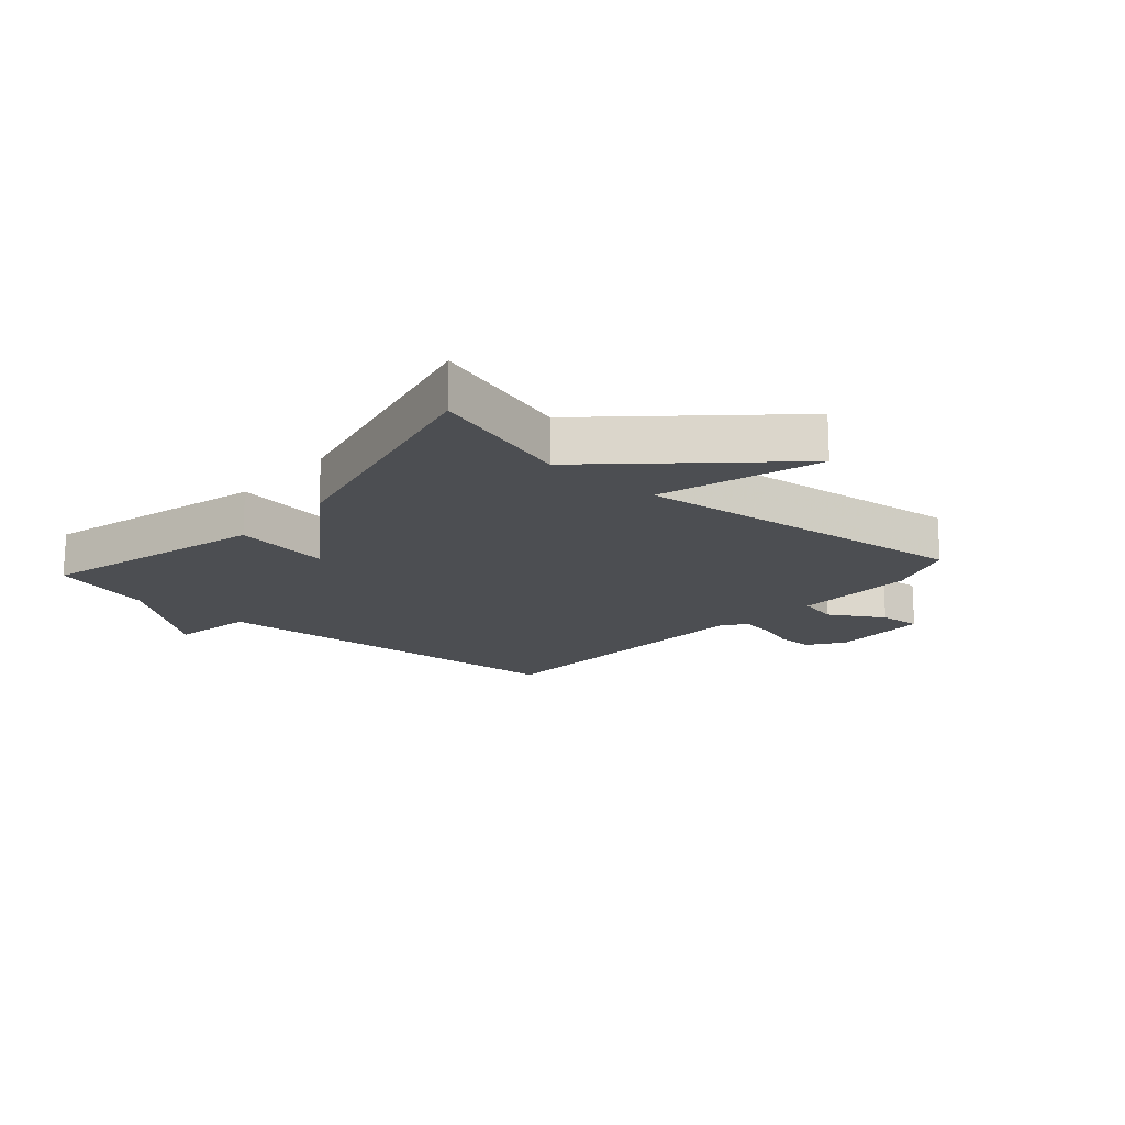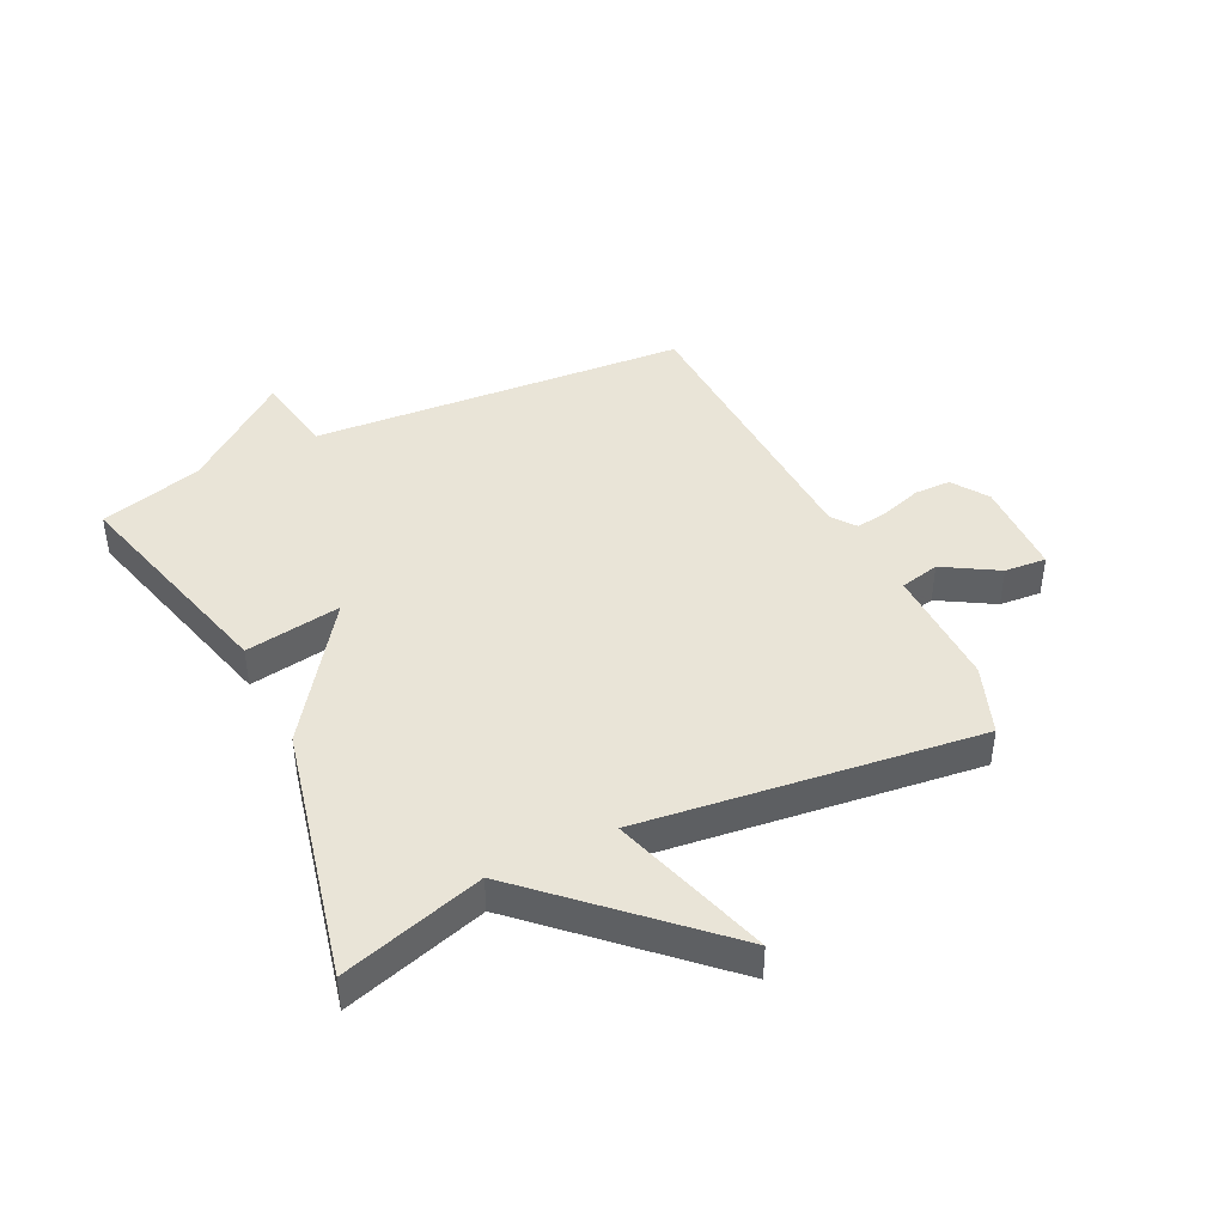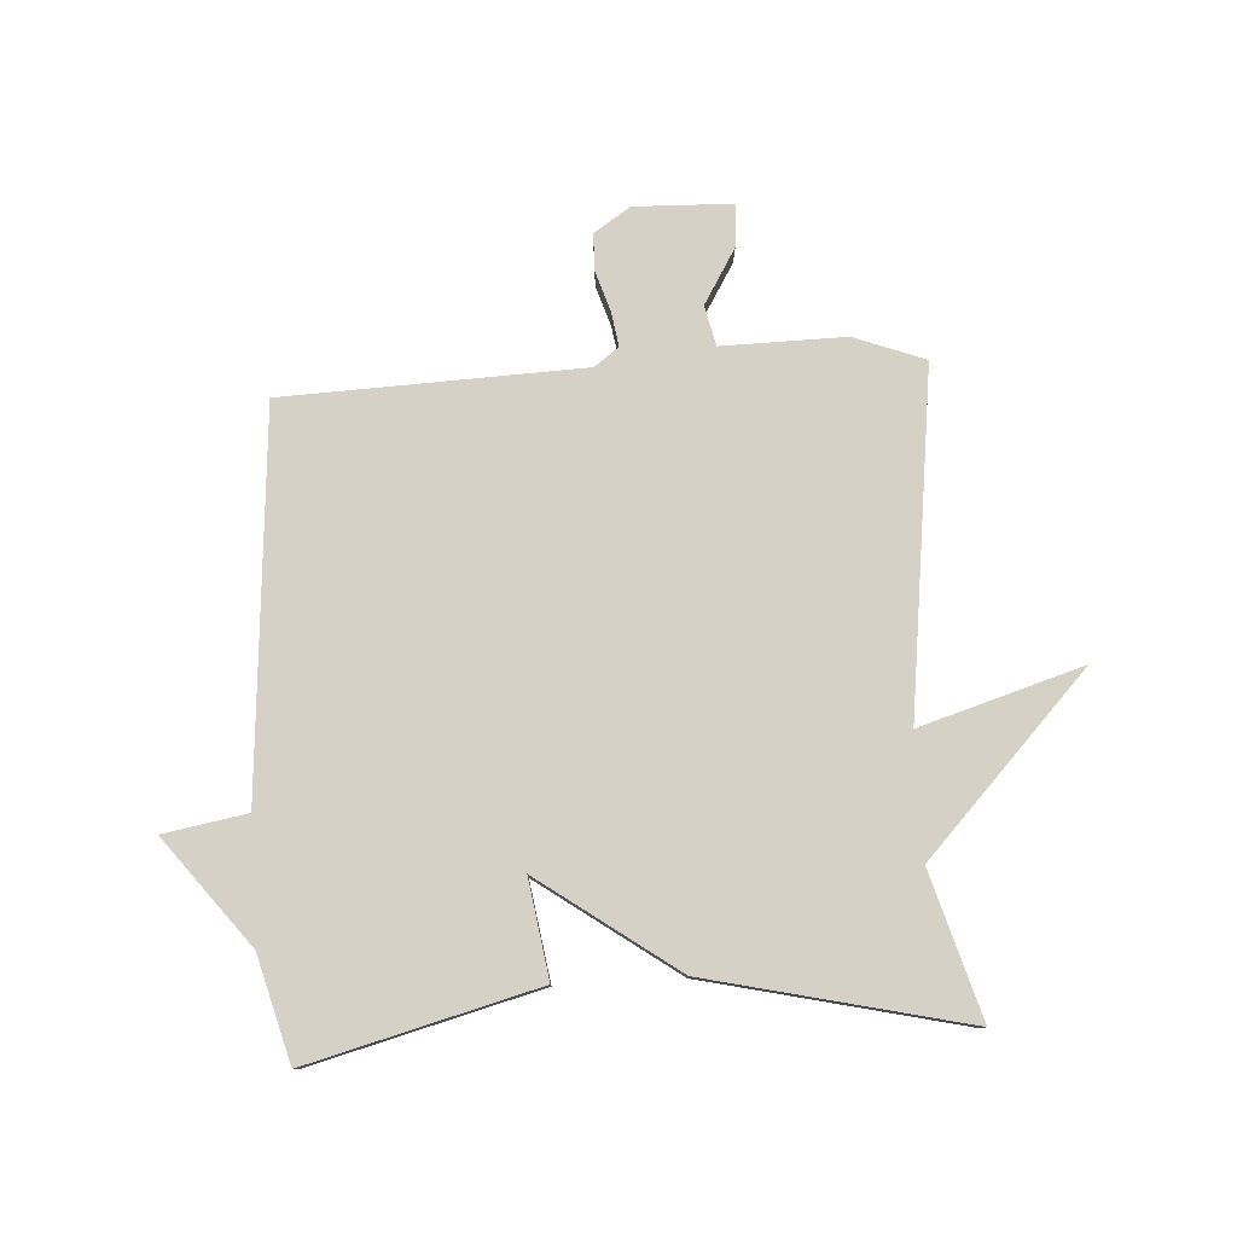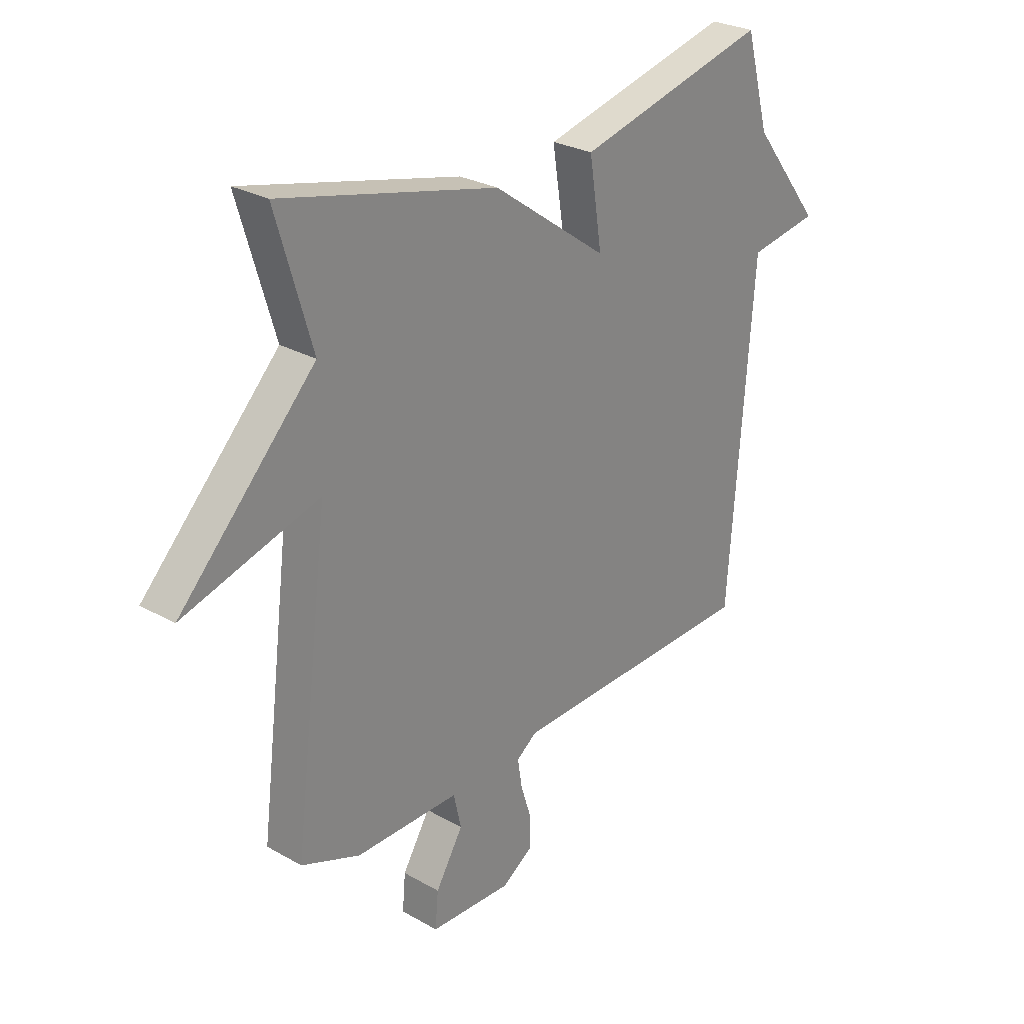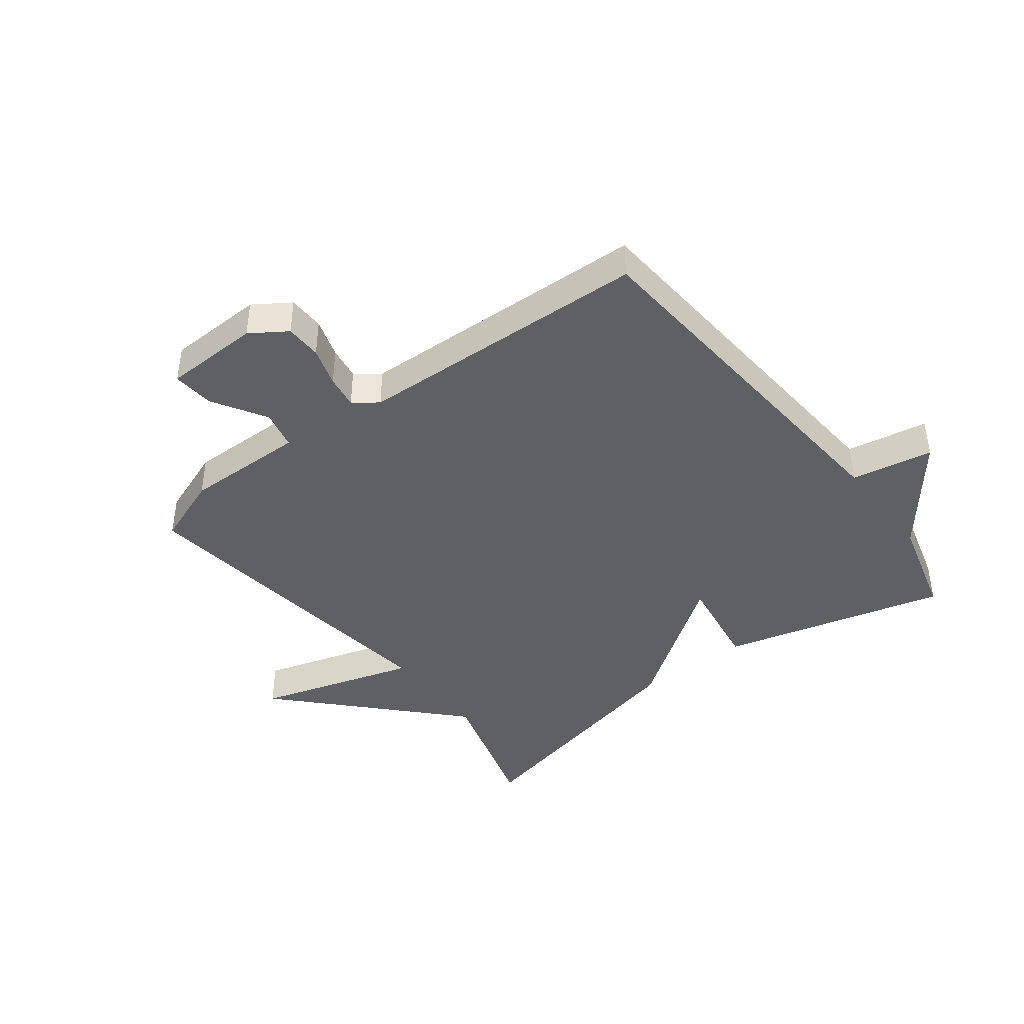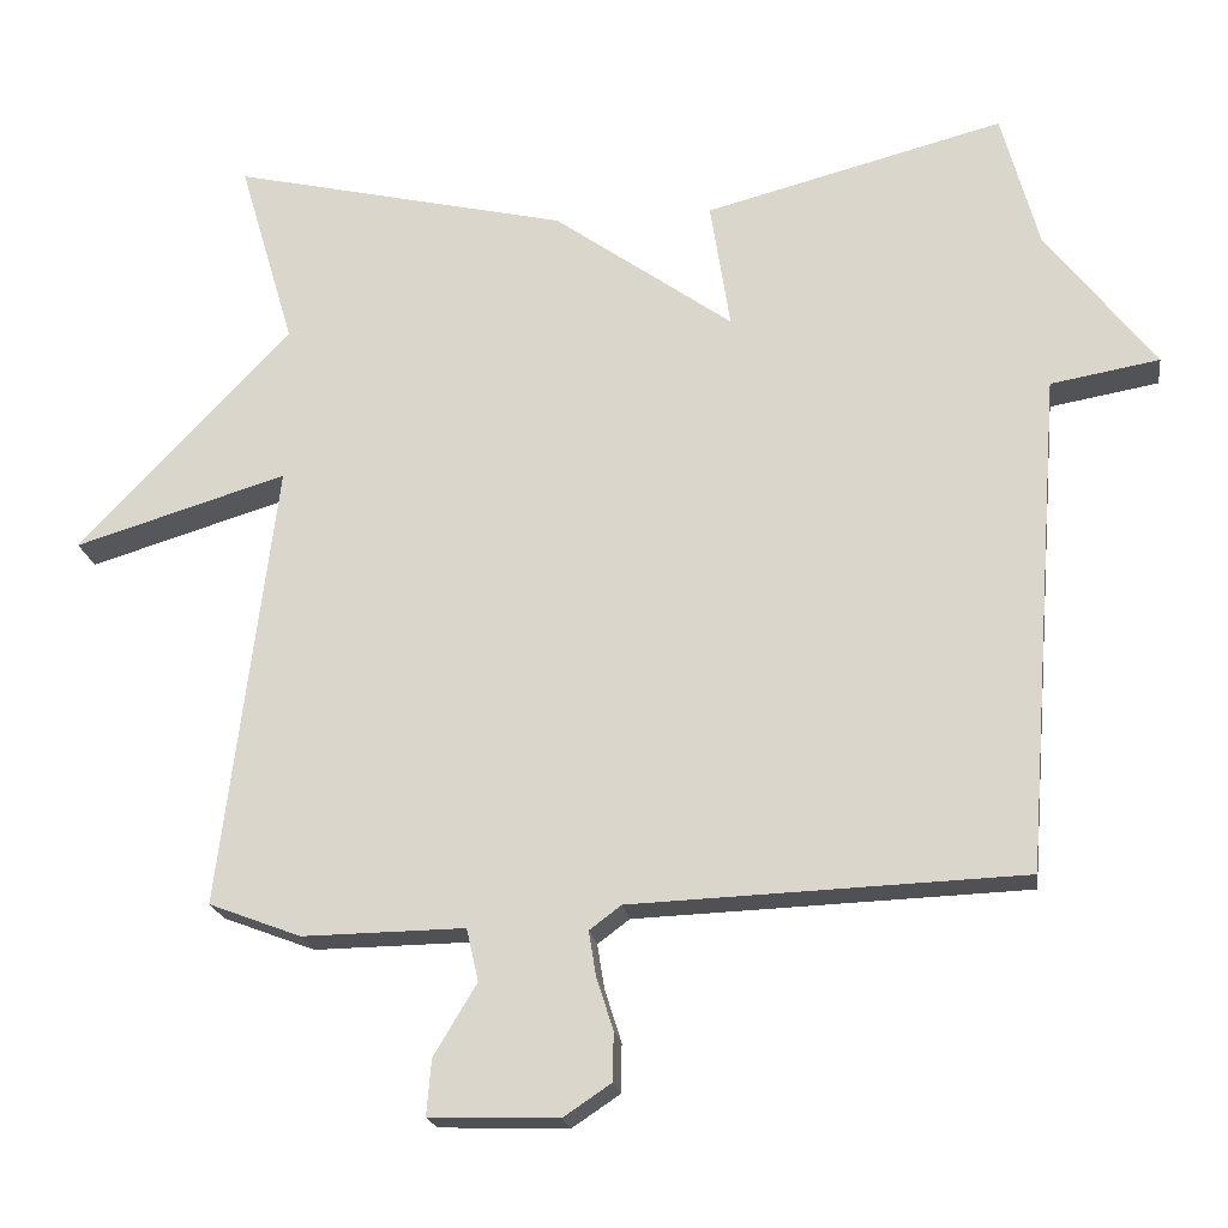
<metadata>
{"format":"obj","ext":"obj","renderer":"f3d","projection":"perspective","resolution":1024,"background":"white","views":[{"elev":-17.0,"azim":48.5,"up":"+Y"},{"elev":43.1,"azim":63.9,"up":"+Y"},{"elev":78.9,"azim":-3.4,"up":"+Y"},{"elev":27.1,"azim":131.4,"up":"+Z"},{"elev":-42.3,"azim":-142.5,"up":"+Y"},{"elev":-20.1,"azim":-171.9,"up":"+Z"}]}
</metadata>
<code>
v 0.5 0.07 0.5
v 0.43 0.07 0.262
v 0.697 0.07 -0.019
v 0.43 0.07 0.062
v 0.5 0.07 -0.5
v 0.384 0.07 -0.544
v 0.18 0.07 -0.541
v 0.165 0.07 -0.607
v 0.219 0.07 -0.697
v 0.225 0.07 -0.767
v 0.063 0.07 -0.772
v 0.003 0.07 -0.732
v 0.002 0.07 -0.671
v 0.023 0.07 -0.605
v 0.032 0.07 -0.549
v -0.008 0.07 -0.519
v -0.5 0.07 -0.5
v -0.547 0.07 0.128
v -0.684 0.07 0.152
v -0.547 0.07 0.328
v -0.5 0.07 0.5
v -0.124 0.07 0.402
v -0.149 0.07 0.241
v 0.076 0.07 0.402
v 0.5 0 0.5
v 0.43 0 0.262
v 0.697 0 -0.019
v 0.43 0 0.062
v 0.5 0 -0.5
v 0.384 0 -0.544
v 0.18 0 -0.541
v 0.165 0 -0.607
v 0.219 0 -0.697
v 0.225 0 -0.767
v 0.063 0 -0.772
v 0.003 0 -0.732
v 0.002 0 -0.671
v 0.023 0 -0.605
v 0.032 0 -0.549
v -0.008 0 -0.519
v -0.5 0 -0.5
v -0.547 0 0.128
v -0.684 0 0.152
v -0.547 0 0.328
v -0.5 0 0.5
v -0.124 0 0.402
v -0.149 0 0.241
v 0.076 0 0.402
f 23 24 1 2
f 20 21 22 23
f 18 19 20 23
f 18 23 2
f 17 18 2
f 16 17 2
f 15 16 2
f 14 15 2
f 12 13 14
f 11 12 14
f 10 11 14
f 9 10 14
f 8 9 14
f 7 8 14
f 7 14 2
f 4 5 6 7
f 4 7 2
f 2 3 4
f 26 25 48 47
f 47 46 45 44
f 47 44 43 42
f 26 47 42
f 26 42 41
f 26 41 40
f 26 40 39
f 26 39 38
f 38 37 36
f 38 36 35
f 38 35 34
f 38 34 33
f 38 33 32
f 38 32 31
f 26 38 31
f 31 30 29 28
f 26 31 28
f 28 27 26
f 1 25 26 2
f 2 26 27 3
f 3 27 28 4
f 4 28 29 5
f 5 29 30 6
f 6 30 31 7
f 7 31 32 8
f 8 32 33 9
f 9 33 34 10
f 10 34 35 11
f 11 35 36 12
f 12 36 37 13
f 13 37 38 14
f 14 38 39 15
f 15 39 40 16
f 16 40 41 17
f 17 41 42 18
f 18 42 43 19
f 19 43 44 20
f 20 44 45 21
f 21 45 46 22
f 22 46 47 23
f 23 47 48 24
f 24 48 25 1

</code>
